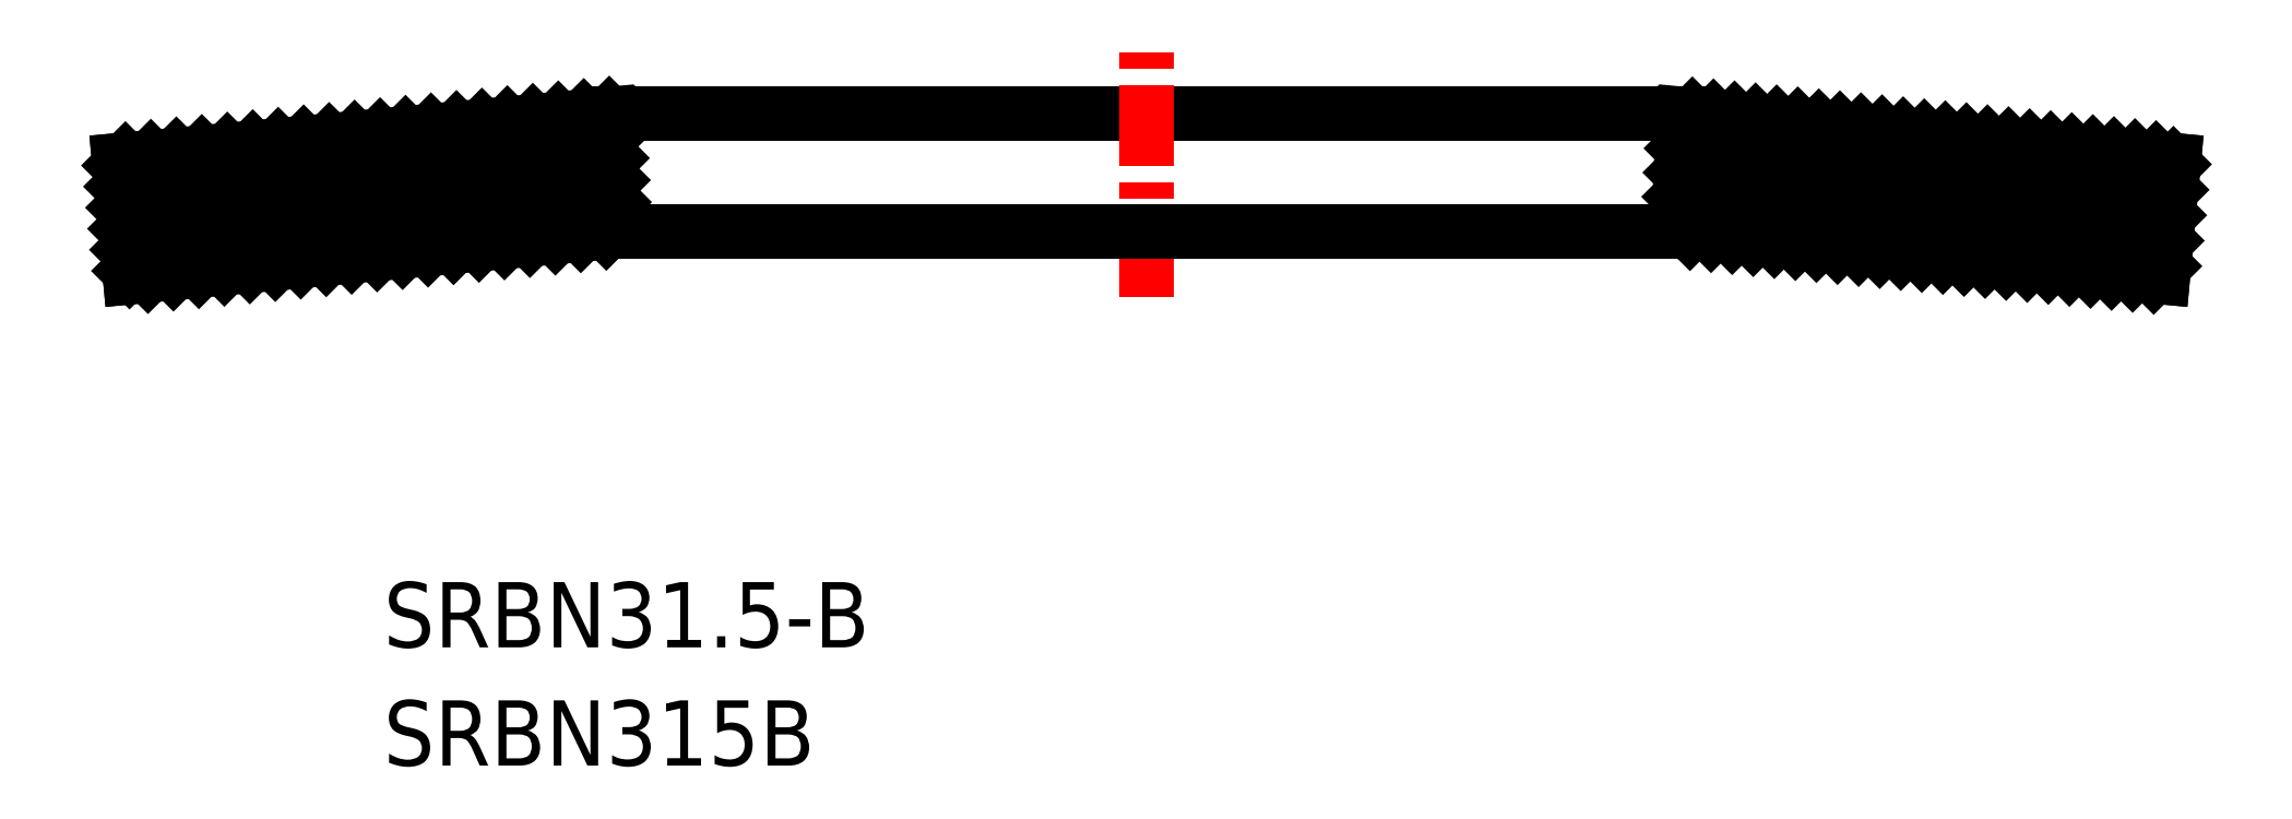
<metadata>
{"format":"dxf","ext":"dxf","renderer":"ezdxf+matplotlib","layout":"modelspace","background":"white","min_lineweight":24,"dpi":150}
</metadata>
<code>
0
SECTION
2
ENTITIES
0
LINE
8
0
10
131.5
20
149.9
30
0
11
148
21
149.9
31
0
0
LINE
8
CENTER
10
139.8
20
147.1
30
0
11
139.8
21
150.9
31
0
0
TEXT
8
0
10
128.1
20
141.8
30
0
40
1
1
SRBN31.5-B
0
TEXT
8
0
10
128.1
20
139.9
30
0
40
1
1
SRBN315B
0
LINE
8
0
10
131.6
20
148.1
30
0
11
147.9
21
148.1
31
0
0
LINE
8
0
10
131.6
20
148.1
30
0
11
124.2
21
147.4
31
0
0
LINE
8
0
10
131.5
20
149.9
30
0
11
124
21
149.2
31
0
0
LINE
8
0
10
124.2
20
147.4
30
0
11
124
21
149.2
31
0
0
LINE
8
0
10
131.6
20
148.1
30
0
11
131.5
21
149.9
31
0
0
LINE
8
0
10
147.9
20
148.1
30
0
11
148
21
149.9
31
0
0
LINE
8
0
10
155.4
20
147.4
30
0
11
155.5
21
149.2
31
0
0
LINE
8
0
10
148
20
149.9
30
0
11
155.5
21
149.2
31
0
0
LINE
8
0
10
147.9
20
148.1
30
0
11
155.4
21
147.4
31
0
0
INSERT
8
0
2
*X2
10
0
20
0
30
0
0
INSERT
8
0
2
*X3
10
0
20
0
30
0
0
ENDSEC
0
EOF

</code>
